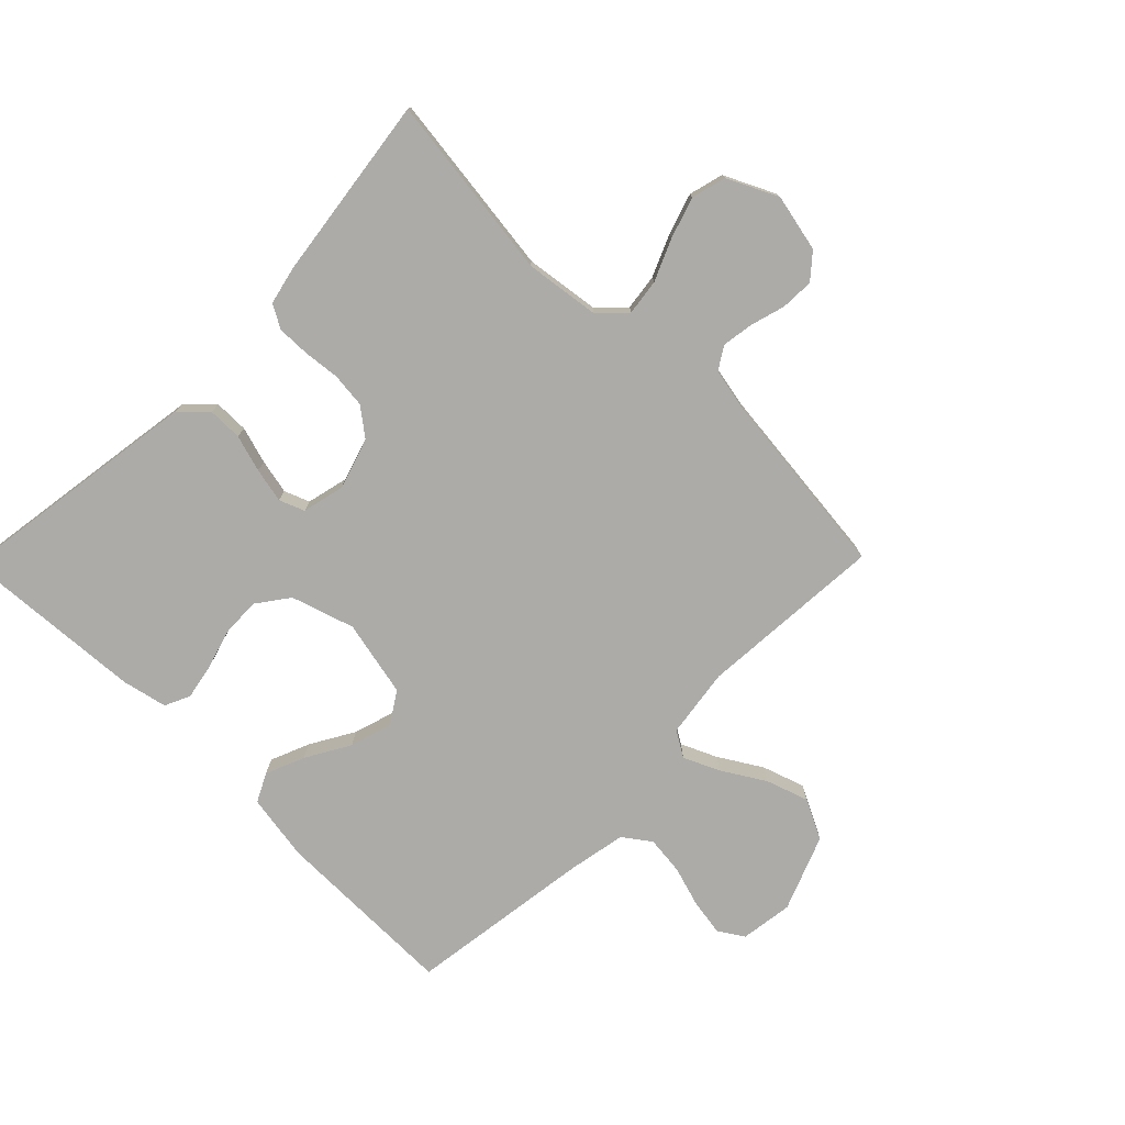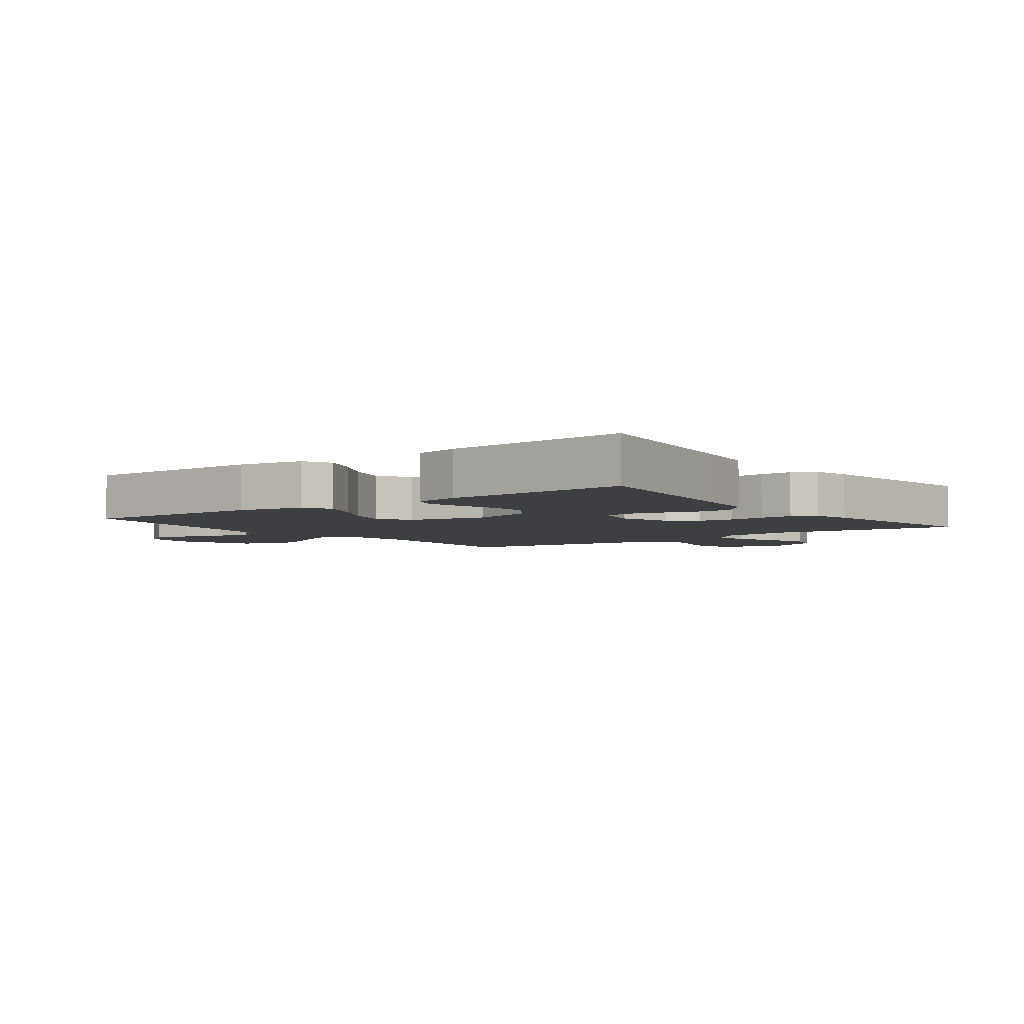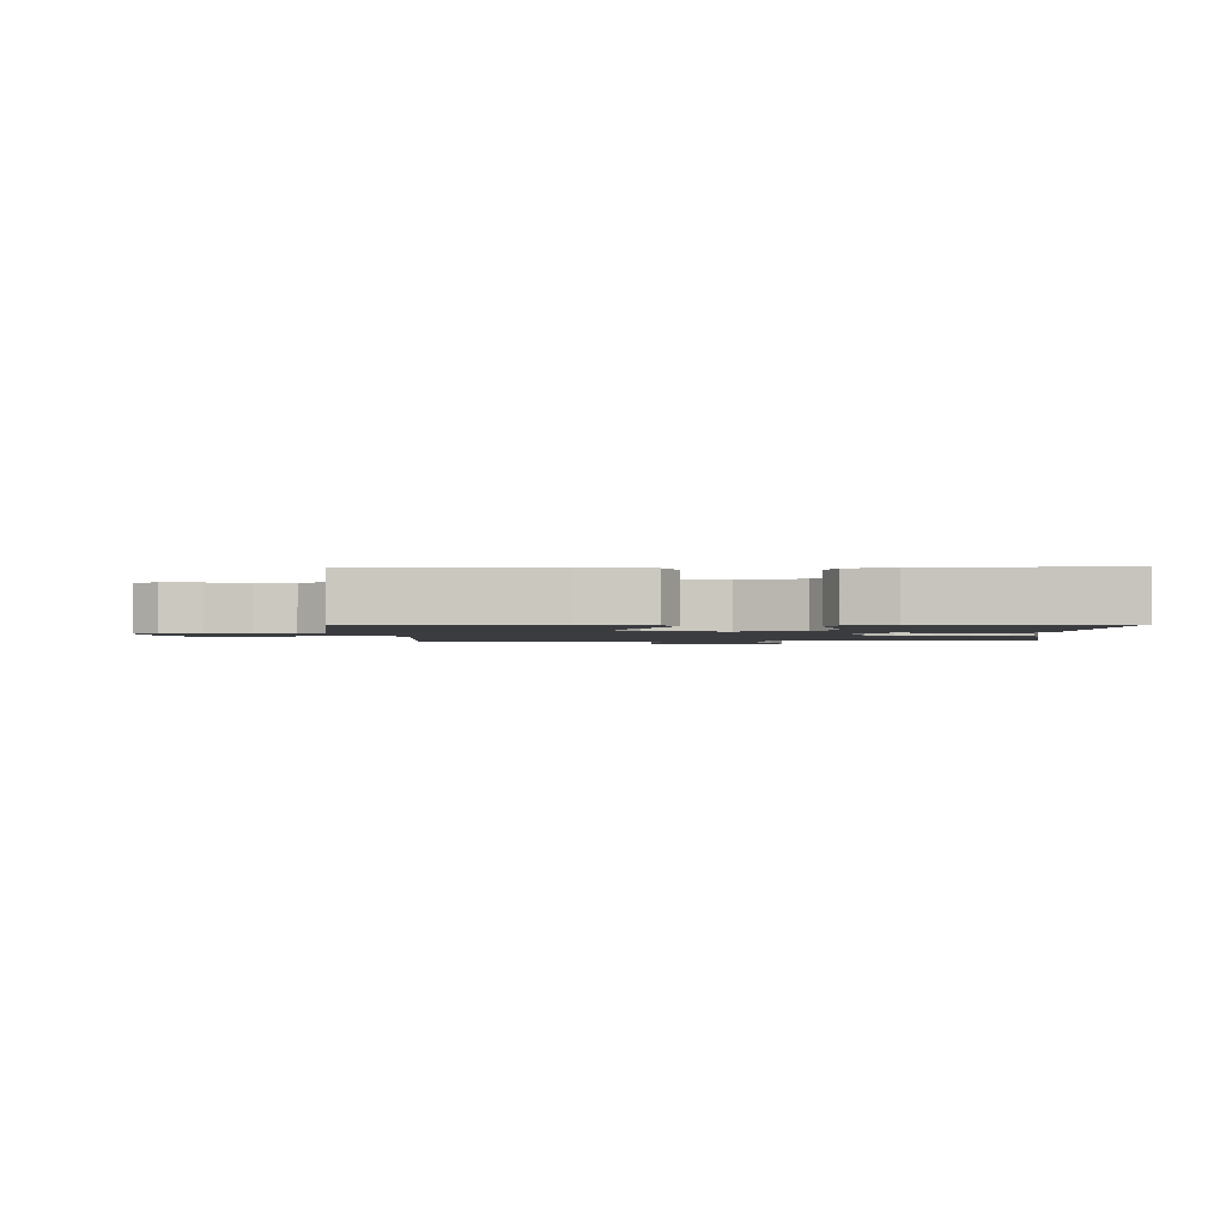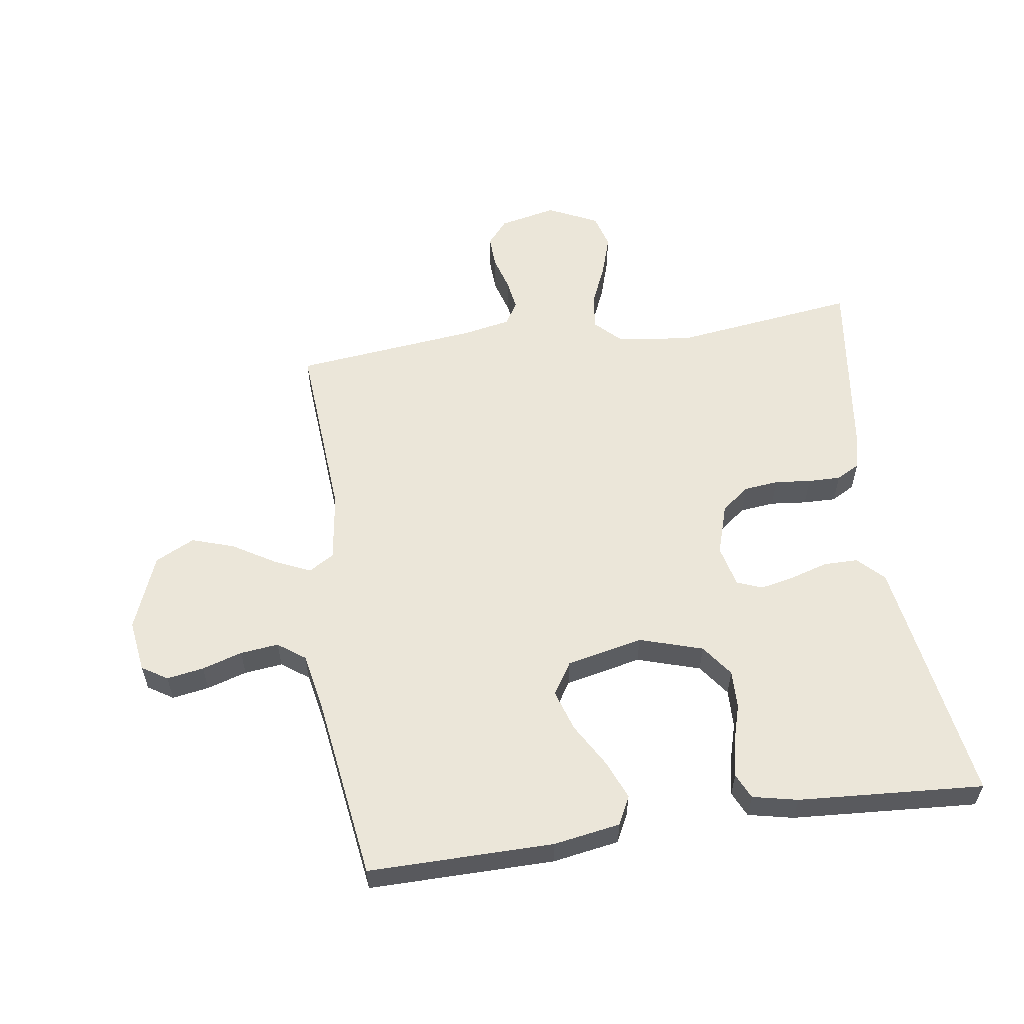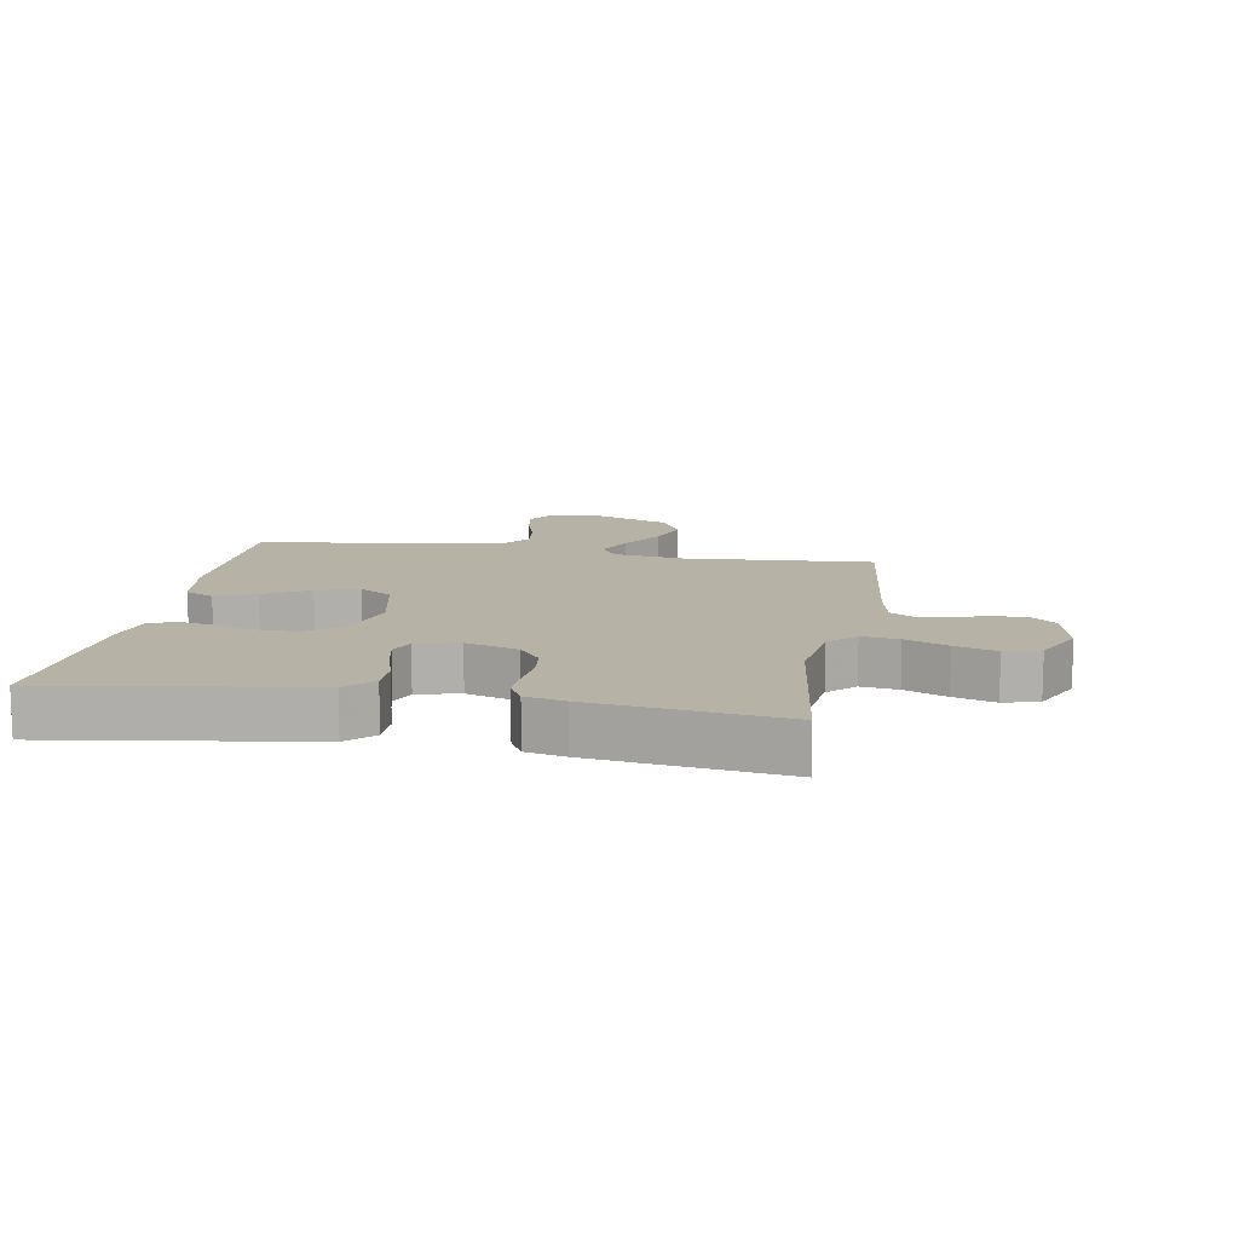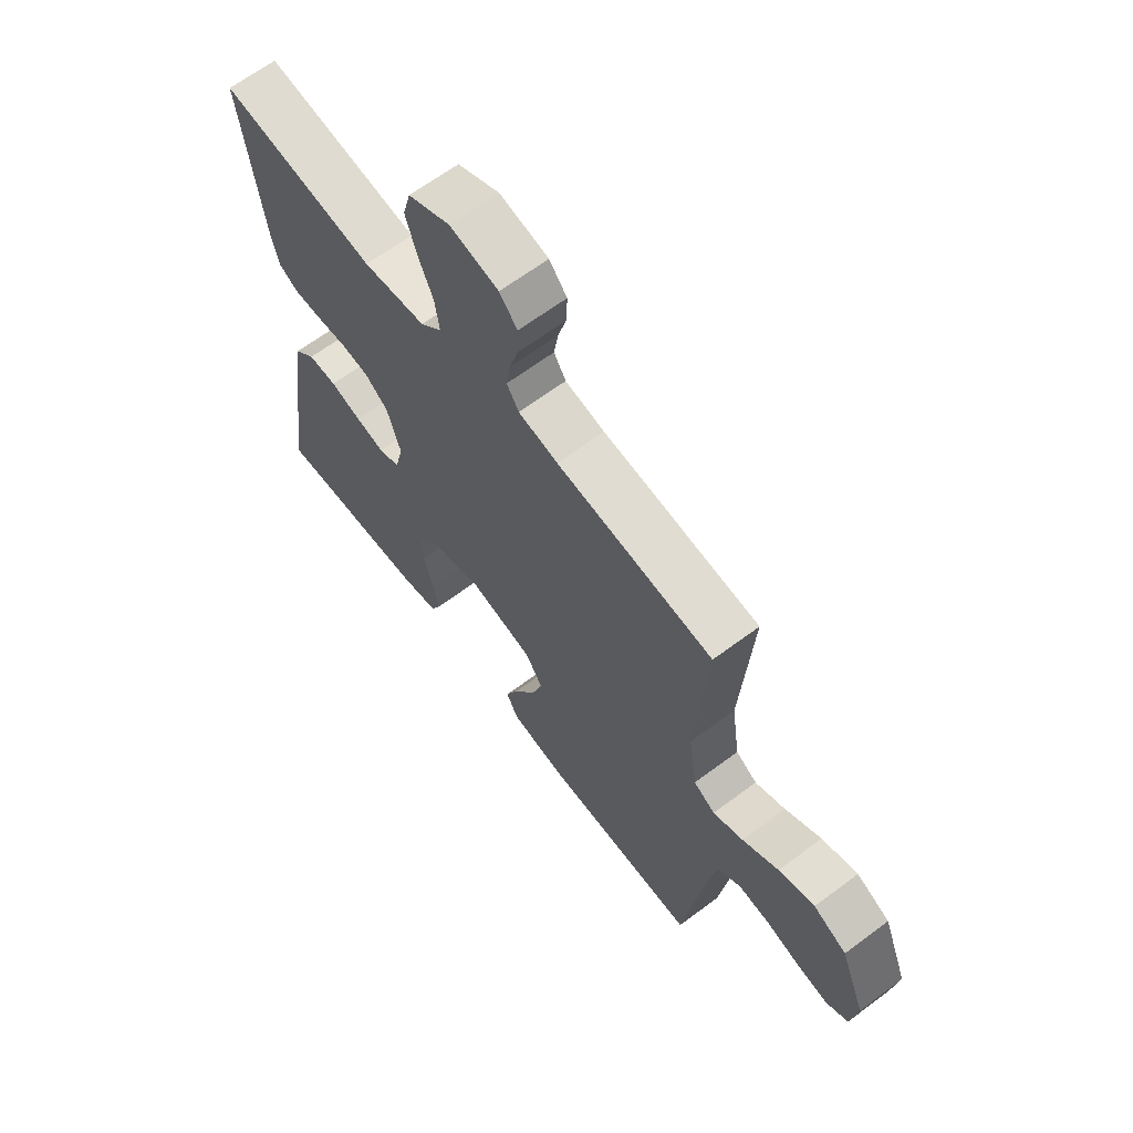
<metadata>
{"format":"obj","ext":"obj","renderer":"f3d","projection":"perspective","resolution":1024,"background":"white","views":[{"elev":-76.4,"azim":-44.5,"up":"+Y"},{"elev":-4.3,"azim":-143.0,"up":"+Y"},{"elev":-1.8,"azim":-178.0,"up":"+Y"},{"elev":57.4,"azim":171.6,"up":"+Y"},{"elev":12.2,"azim":-80.1,"up":"+Y"},{"elev":64.8,"azim":53.0,"up":"+Z"}]}
</metadata>
<code>
v 0.5 0.07 -0.5
v 0.2 0.07 -0.498
v 0.092 0.07 -0.48
v 0.069 0.07 -0.434
v 0.095 0.07 -0.371
v 0.136 0.07 -0.3
v 0.157 0.07 -0.233
v 0.124 0.07 -0.181
v 0 0.07 -0.154
v -0.102 0.07 -0.186
v -0.14 0.07 -0.238
v -0.138 0.07 -0.301
v -0.119 0.07 -0.366
v -0.108 0.07 -0.423
v -0.127 0.07 -0.464
v -0.2 0.07 -0.48
v -0.5 0.07 -0.5
v -0.455 0.07 -0.2
v -0.439 0.07 -0.095
v -0.398 0.07 -0.054
v -0.342 0.07 -0.054
v -0.282 0.07 -0.072
v -0.226 0.07 -0.084
v -0.185 0.07 -0.068
v -0.169 0.07 0
v -0.195 0.07 0.083
v -0.24 0.07 0.118
v -0.296 0.07 0.124
v -0.355 0.07 0.118
v -0.408 0.07 0.117
v -0.446 0.07 0.138
v -0.46 0.07 0.2
v -0.5 0.07 0.5
v -0.2 0.07 0.461
v -0.079 0.07 0.477
v -0.038 0.07 0.518
v -0.046 0.07 0.577
v -0.075 0.07 0.644
v -0.096 0.07 0.71
v -0.081 0.07 0.766
v 0 0.07 0.805
v 0.093 0.07 0.785
v 0.127 0.07 0.745
v 0.125 0.07 0.692
v 0.109 0.07 0.636
v 0.101 0.07 0.585
v 0.124 0.07 0.548
v 0.2 0.07 0.533
v 0.5 0.07 0.5
v 0.479 0.07 0.2
v 0.495 0.07 0.088
v 0.536 0.07 0.063
v 0.594 0.07 0.089
v 0.663 0.07 0.131
v 0.732 0.07 0.154
v 0.796 0.07 0.122
v 0.844 0.07 0
v 0.832 0.07 -0.085
v 0.791 0.07 -0.111
v 0.731 0.07 -0.101
v 0.666 0.07 -0.081
v 0.604 0.07 -0.074
v 0.56 0.07 -0.106
v 0.542 0.07 -0.2
v 0.5 0 -0.5
v 0.2 0 -0.498
v 0.092 0 -0.48
v 0.069 0 -0.434
v 0.095 0 -0.371
v 0.136 0 -0.3
v 0.157 0 -0.233
v 0.124 0 -0.181
v 0 0 -0.154
v -0.102 0 -0.186
v -0.14 0 -0.238
v -0.138 0 -0.301
v -0.119 0 -0.366
v -0.108 0 -0.423
v -0.127 0 -0.464
v -0.2 0 -0.48
v -0.5 0 -0.5
v -0.455 0 -0.2
v -0.439 0 -0.095
v -0.398 0 -0.054
v -0.342 0 -0.054
v -0.282 0 -0.072
v -0.226 0 -0.084
v -0.185 0 -0.068
v -0.169 0 0
v -0.195 0 0.083
v -0.24 0 0.118
v -0.296 0 0.124
v -0.355 0 0.118
v -0.408 0 0.117
v -0.446 0 0.138
v -0.46 0 0.2
v -0.5 0 0.5
v -0.2 0 0.461
v -0.079 0 0.477
v -0.038 0 0.518
v -0.046 0 0.577
v -0.075 0 0.644
v -0.096 0 0.71
v -0.081 0 0.766
v 0 0 0.805
v 0.093 0 0.785
v 0.127 0 0.745
v 0.125 0 0.692
v 0.109 0 0.636
v 0.101 0 0.585
v 0.124 0 0.548
v 0.2 0 0.533
v 0.5 0 0.5
v 0.479 0 0.2
v 0.495 0 0.088
v 0.536 0 0.063
v 0.594 0 0.089
v 0.663 0 0.131
v 0.732 0 0.154
v 0.796 0 0.122
v 0.844 0 0
v 0.832 0 -0.085
v 0.791 0 -0.111
v 0.731 0 -0.101
v 0.666 0 -0.081
v 0.604 0 -0.074
v 0.56 0 -0.106
v 0.542 0 -0.2
f 58 59 60 61
f 58 61 62
f 57 58 62
f 56 57 62
f 53 54 55 56
f 52 53 56 62
f 51 52 62 63
f 48 49 50
f 47 48 50 51
f 42 43 44 45
f 42 45 46
f 41 42 46
f 40 41 46
f 37 38 39 40
f 37 40 46 47
f 31 32 33 34
f 31 34 35
f 28 29 30 31
f 28 31 35
f 27 28 35 36
f 19 20 21 22
f 19 22 23
f 18 19 23
f 17 18 23 24
f 15 16 17 24
f 12 13 14 15
f 3 4 5 6
f 3 6 7
f 64 1 2 3
f 64 3 7
f 63 64 7 8
f 51 63 8 9
f 36 37 47 51
f 26 27 36 51
f 25 26 51 9
f 12 15 24 25
f 11 12 25
f 10 11 25
f 9 10 25
f 125 124 123 122
f 126 125 122
f 126 122 121
f 126 121 120
f 120 119 118 117
f 126 120 117 116
f 127 126 116 115
f 114 113 112
f 115 114 112 111
f 109 108 107 106
f 110 109 106
f 110 106 105
f 110 105 104
f 104 103 102 101
f 111 110 104 101
f 98 97 96 95
f 99 98 95
f 95 94 93 92
f 99 95 92
f 100 99 92 91
f 86 85 84 83
f 87 86 83
f 87 83 82
f 88 87 82 81
f 88 81 80 79
f 79 78 77 76
f 70 69 68 67
f 71 70 67
f 67 66 65 128
f 71 67 128
f 72 71 128 127
f 73 72 127 115
f 115 111 101 100
f 115 100 91 90
f 73 115 90 89
f 89 88 79 76
f 89 76 75
f 89 75 74
f 89 74 73
f 1 65 66 2
f 2 66 67 3
f 3 67 68 4
f 4 68 69 5
f 5 69 70 6
f 6 70 71 7
f 7 71 72 8
f 8 72 73 9
f 9 73 74 10
f 10 74 75 11
f 11 75 76 12
f 12 76 77 13
f 13 77 78 14
f 14 78 79 15
f 15 79 80 16
f 16 80 81 17
f 17 81 82 18
f 18 82 83 19
f 19 83 84 20
f 20 84 85 21
f 21 85 86 22
f 22 86 87 23
f 23 87 88 24
f 24 88 89 25
f 25 89 90 26
f 26 90 91 27
f 27 91 92 28
f 28 92 93 29
f 29 93 94 30
f 30 94 95 31
f 31 95 96 32
f 32 96 97 33
f 33 97 98 34
f 34 98 99 35
f 35 99 100 36
f 36 100 101 37
f 37 101 102 38
f 38 102 103 39
f 39 103 104 40
f 40 104 105 41
f 41 105 106 42
f 42 106 107 43
f 43 107 108 44
f 44 108 109 45
f 45 109 110 46
f 46 110 111 47
f 47 111 112 48
f 48 112 113 49
f 49 113 114 50
f 50 114 115 51
f 51 115 116 52
f 52 116 117 53
f 53 117 118 54
f 54 118 119 55
f 55 119 120 56
f 56 120 121 57
f 57 121 122 58
f 58 122 123 59
f 59 123 124 60
f 60 124 125 61
f 61 125 126 62
f 62 126 127 63
f 63 127 128 64
f 64 128 65 1

</code>
